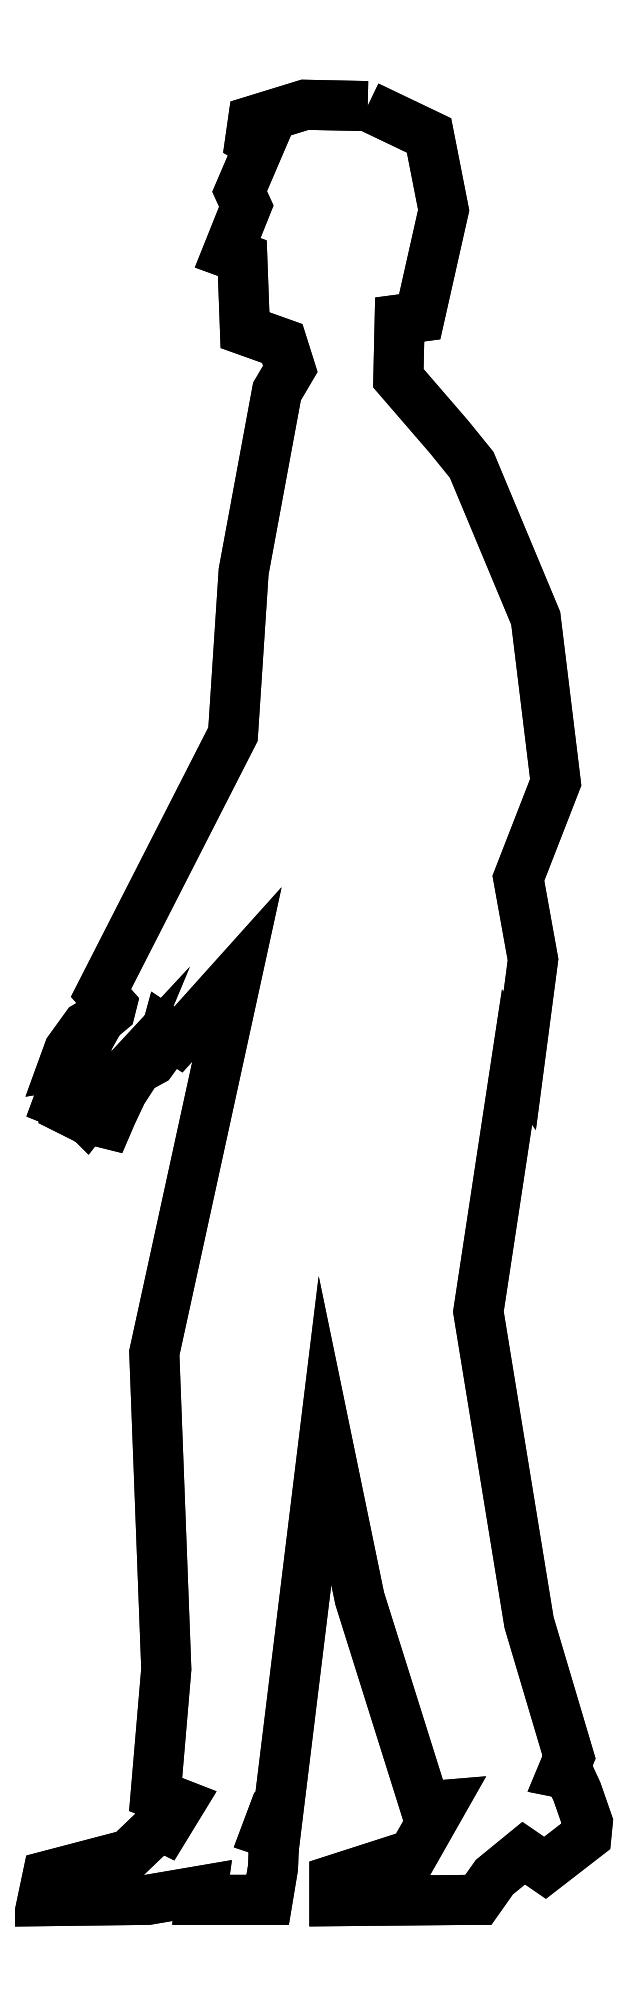
<metadata>
{"format":"dxf","ext":"dxf","renderer":"ezdxf+matplotlib","layout":"modelspace","background":"white","min_lineweight":24,"dpi":150}
</metadata>
<code>
0
SECTION
2
ENTITIES
0
POLYLINE
8
0
66
     1
10
0
20
0
30
0
0
VERTEX
8
0
10
-8444
20
-4959
30
0
0
VERTEX
8
0
10
-8389
20
-4985
30
0
0
VERTEX
8
0
10
-8376
20
-5052
30
0
0
VERTEX
8
0
10
-8397
20
-5148
30
0
0
VERTEX
8
0
10
-8415
20
-5151
30
0
0
VERTEX
8
0
10
-8417
20
-5203
30
0
0
VERTEX
8
0
10
-8371
20
-5256
30
0
0
VERTEX
8
0
10
-8351
20
-5281
30
0
0
VERTEX
8
0
10
-8293
20
-5419
30
0
0
VERTEX
8
0
10
-8275
20
-5566
30
0
0
VERTEX
8
0
10
-8309
20
-5652
30
0
0
VERTEX
8
0
10
-8296
20
-5725
30
0
0
VERTEX
8
0
10
-8308
20
-5816
30
0
0
VERTEX
8
0
10
-8310
20
-5813
30
0
0
VERTEX
8
0
10
-8345
20
-6041
30
0
0
VERTEX
8
0
10
-8299
20
-6321
30
0
0
VERTEX
8
0
10
-8263
20
-6441
30
0
0
VERTEX
8
0
10
-8269
20
-6456
30
0
0
VERTEX
8
0
10
-8263
20
-6457
30
0
0
VERTEX
8
0
10
-8256
20
-6473
30
0
0
VERTEX
8
0
10
-8247
20
-6500
30
0
0
VERTEX
8
0
10
-8248
20
-6512
30
0
0
VERTEX
8
0
10
-8285
20
-6541
30
0
0
VERTEX
8
0
10
-8304
20
-6528
30
0
0
VERTEX
8
0
10
-8330
20
-6549
30
0
0
VERTEX
8
0
10
-8345
20
-6570
30
0
0
VERTEX
8
0
10
-8350
20
-6570
30
0
0
VERTEX
8
0
10
-8474
20
-6571
30
0
0
VERTEX
8
0
10
-8474
20
-6552
30
0
0
VERTEX
8
0
10
-8403
20
-6529
30
0
0
VERTEX
8
0
10
-8378
20
-6485
30
0
0
VERTEX
8
0
10
-8393
20
-6486
30
0
0
VERTEX
8
0
10
-8451
20
-6299
30
0
0
VERTEX
8
0
10
-8482
20
-6148
30
0
0
VERTEX
8
0
10
-8526
20
-6500
30
0
0
VERTEX
8
0
10
-8532
20
-6499
30
0
0
VERTEX
8
0
10
-8535
20
-6509
30
0
0
VERTEX
8
0
10
-8532
20
-6510
30
0
0
VERTEX
8
0
10
-8528
20
-6511
30
0
0
VERTEX
8
0
10
-8529
20
-6541
30
0
0
VERTEX
8
0
10
-8534
20
-6570
30
0
0
VERTEX
8
0
10
-8594
20
-6570
30
0
0
VERTEX
8
0
10
-8593
20
-6561
30
0
0
VERTEX
8
0
10
-8642
20
-6570
30
0
0
VERTEX
8
0
10
-8736
20
-6571
30
0
0
VERTEX
8
0
10
-8732
20
-6548
30
0
0
VERTEX
8
0
10
-8659
20
-6529
30
0
0
VERTEX
8
0
10
-8631
20
-6503
30
0
0
VERTEX
8
0
10
-8626
20
-6505
30
0
0
VERTEX
8
0
10
-8613
20
-6483
30
0
0
VERTEX
8
0
10
-8635
20
-6475
30
0
0
VERTEX
8
0
10
-8625
20
-6362
30
0
0
VERTEX
8
0
10
-8636
20
-6079
30
0
0
VERTEX
8
0
10
-8562
20
-5739
30
0
0
VERTEX
8
0
10
-8614
20
-5797
30
0
0
VERTEX
8
0
10
-8625
20
-5790
30
0
0
VERTEX
8
0
10
-8629
20
-5803
30
0
0
VERTEX
8
0
10
-8638
20
-5816
30
0
0
VERTEX
8
0
10
-8651
20
-5824
30
0
0
VERTEX
8
0
10
-8665
20
-5844
30
0
0
VERTEX
8
0
10
-8674
20
-5864
30
0
0
VERTEX
8
0
10
-8678
20
-5873
30
0
0
VERTEX
8
0
10
-8682
20
-5871
30
0
0
VERTEX
8
0
10
-8681
20
-5863
30
0
0
VERTEX
8
0
10
-8679
20
-5853
30
0
0
VERTEX
8
0
10
-8673
20
-5839
30
0
0
VERTEX
8
0
10
-8688
20
-5856
30
0
0
VERTEX
8
0
10
-8697
20
-5867
30
0
0
VERTEX
8
0
10
-8699
20
-5864
30
0
0
VERTEX
8
0
10
-8699
20
-5858
30
0
0
VERTEX
8
0
10
-8693
20
-5846
30
0
0
VERTEX
8
0
10
-8686
20
-5836
30
0
0
VERTEX
8
0
10
-8687
20
-5836
30
0
0
VERTEX
8
0
10
-8697
20
-5843
30
0
0
VERTEX
8
0
10
-8708
20
-5863
30
0
0
VERTEX
8
0
10
-8712
20
-5861
30
0
0
VERTEX
8
0
10
-8706
20
-5843
30
0
0
VERTEX
8
0
10
-8697
20
-5830
30
0
0
VERTEX
8
0
10
-8697
20
-5828
30
0
0
VERTEX
8
0
10
-8703
20
-5828
30
0
0
VERTEX
8
0
10
-8708
20
-5837
30
0
0
VERTEX
8
0
10
-8716
20
-5856
30
0
0
VERTEX
8
0
10
-8722
20
-5853
30
0
0
VERTEX
8
0
10
-8714
20
-5831
30
0
0
VERTEX
8
0
10
-8708
20
-5820
30
0
0
VERTEX
8
0
10
-8702
20
-5809
30
0
0
VERTEX
8
0
10
-8706
20
-5810
30
0
0
VERTEX
8
0
10
-8710
20
-5819
30
0
0
VERTEX
8
0
10
-8717
20
-5820
30
0
0
VERTEX
8
0
10
-8712
20
-5807
30
0
0
VERTEX
8
0
10
-8697
20
-5785
30
0
0
VERTEX
8
0
10
-8682
20
-5777
30
0
0
VERTEX
8
0
10
-8675
20
-5771
30
0
0
VERTEX
8
0
10
-8674
20
-5766
30
0
0
VERTEX
8
0
10
-8684
20
-5755
30
0
0
VERTEX
8
0
10
-8565
20
-5523
30
0
0
VERTEX
8
0
10
-8556
20
-5377
30
0
0
VERTEX
8
0
10
-8526
20
-5215
30
0
0
VERTEX
8
0
10
-8514
20
-5195
30
0
0
VERTEX
8
0
10
-8521
20
-5172
30
0
0
VERTEX
8
0
10
-8554
20
-5160
30
0
0
VERTEX
8
0
10
-8557
20
-5095
30
0
0
VERTEX
8
0
10
-8570
20
-5091
30
0
0
VERTEX
8
0
10
-8553
20
-5049
30
0
0
VERTEX
8
0
10
-8559
20
-5036
30
0
0
VERTEX
8
0
10
-8541
20
-4994
30
0
0
VERTEX
8
0
10
-8550
20
-4989
30
0
0
VERTEX
8
0
10
-8547
20
-4972
30
0
0
VERTEX
8
0
10
-8500
20
-4958
30
0
0
VERTEX
8
0
10
-8444
20
-4959
30
0
0
VERTEX
8
0
10
-8444
20
-4959
30
0
0
SEQEND
8
0
0
POLYLINE
8
0
66
     1
10
0
20
0
30
0
0
VERTEX
8
0
10
-8444
20
-4959
30
0
0
VERTEX
8
0
10
-8389
20
-4985
30
0
0
VERTEX
8
0
10
-8376
20
-5052
30
0
0
VERTEX
8
0
10
-8397
20
-5148
30
0
0
VERTEX
8
0
10
-8415
20
-5151
30
0
0
VERTEX
8
0
10
-8417
20
-5203
30
0
0
VERTEX
8
0
10
-8371
20
-5256
30
0
0
VERTEX
8
0
10
-8351
20
-5281
30
0
0
VERTEX
8
0
10
-8293
20
-5419
30
0
0
VERTEX
8
0
10
-8275
20
-5566
30
0
0
VERTEX
8
0
10
-8309
20
-5652
30
0
0
VERTEX
8
0
10
-8296
20
-5725
30
0
0
VERTEX
8
0
10
-8308
20
-5816
30
0
0
VERTEX
8
0
10
-8310
20
-5813
30
0
0
VERTEX
8
0
10
-8345
20
-6041
30
0
0
VERTEX
8
0
10
-8299
20
-6321
30
0
0
VERTEX
8
0
10
-8263
20
-6441
30
0
0
VERTEX
8
0
10
-8269
20
-6456
30
0
0
VERTEX
8
0
10
-8263
20
-6457
30
0
0
VERTEX
8
0
10
-8256
20
-6473
30
0
0
VERTEX
8
0
10
-8247
20
-6500
30
0
0
VERTEX
8
0
10
-8248
20
-6512
30
0
0
VERTEX
8
0
10
-8285
20
-6541
30
0
0
VERTEX
8
0
10
-8304
20
-6528
30
0
0
VERTEX
8
0
10
-8330
20
-6549
30
0
0
VERTEX
8
0
10
-8345
20
-6570
30
0
0
VERTEX
8
0
10
-8350
20
-6570
30
0
0
VERTEX
8
0
10
-8474
20
-6571
30
0
0
VERTEX
8
0
10
-8474
20
-6552
30
0
0
VERTEX
8
0
10
-8403
20
-6529
30
0
0
VERTEX
8
0
10
-8378
20
-6485
30
0
0
VERTEX
8
0
10
-8393
20
-6486
30
0
0
VERTEX
8
0
10
-8451
20
-6299
30
0
0
VERTEX
8
0
10
-8482
20
-6148
30
0
0
VERTEX
8
0
10
-8526
20
-6500
30
0
0
VERTEX
8
0
10
-8532
20
-6499
30
0
0
VERTEX
8
0
10
-8535
20
-6509
30
0
0
VERTEX
8
0
10
-8532
20
-6510
30
0
0
VERTEX
8
0
10
-8528
20
-6511
30
0
0
VERTEX
8
0
10
-8529
20
-6541
30
0
0
VERTEX
8
0
10
-8534
20
-6570
30
0
0
VERTEX
8
0
10
-8594
20
-6570
30
0
0
VERTEX
8
0
10
-8593
20
-6561
30
0
0
VERTEX
8
0
10
-8642
20
-6570
30
0
0
VERTEX
8
0
10
-8736
20
-6571
30
0
0
VERTEX
8
0
10
-8732
20
-6548
30
0
0
VERTEX
8
0
10
-8659
20
-6529
30
0
0
VERTEX
8
0
10
-8631
20
-6503
30
0
0
VERTEX
8
0
10
-8626
20
-6505
30
0
0
VERTEX
8
0
10
-8613
20
-6483
30
0
0
VERTEX
8
0
10
-8635
20
-6475
30
0
0
VERTEX
8
0
10
-8625
20
-6362
30
0
0
VERTEX
8
0
10
-8636
20
-6079
30
0
0
VERTEX
8
0
10
-8562
20
-5739
30
0
0
VERTEX
8
0
10
-8614
20
-5797
30
0
0
VERTEX
8
0
10
-8625
20
-5790
30
0
0
VERTEX
8
0
10
-8629
20
-5803
30
0
0
VERTEX
8
0
10
-8638
20
-5816
30
0
0
VERTEX
8
0
10
-8651
20
-5824
30
0
0
VERTEX
8
0
10
-8665
20
-5844
30
0
0
VERTEX
8
0
10
-8674
20
-5864
30
0
0
VERTEX
8
0
10
-8678
20
-5873
30
0
0
VERTEX
8
0
10
-8682
20
-5871
30
0
0
VERTEX
8
0
10
-8681
20
-5863
30
0
0
VERTEX
8
0
10
-8679
20
-5853
30
0
0
VERTEX
8
0
10
-8673
20
-5839
30
0
0
VERTEX
8
0
10
-8688
20
-5856
30
0
0
VERTEX
8
0
10
-8697
20
-5867
30
0
0
VERTEX
8
0
10
-8699
20
-5864
30
0
0
VERTEX
8
0
10
-8699
20
-5858
30
0
0
VERTEX
8
0
10
-8693
20
-5846
30
0
0
VERTEX
8
0
10
-8686
20
-5836
30
0
0
VERTEX
8
0
10
-8687
20
-5836
30
0
0
VERTEX
8
0
10
-8697
20
-5843
30
0
0
VERTEX
8
0
10
-8708
20
-5863
30
0
0
VERTEX
8
0
10
-8712
20
-5861
30
0
0
VERTEX
8
0
10
-8706
20
-5843
30
0
0
VERTEX
8
0
10
-8697
20
-5830
30
0
0
VERTEX
8
0
10
-8697
20
-5828
30
0
0
VERTEX
8
0
10
-8703
20
-5828
30
0
0
VERTEX
8
0
10
-8708
20
-5837
30
0
0
VERTEX
8
0
10
-8716
20
-5856
30
0
0
VERTEX
8
0
10
-8722
20
-5853
30
0
0
VERTEX
8
0
10
-8714
20
-5831
30
0
0
VERTEX
8
0
10
-8708
20
-5820
30
0
0
VERTEX
8
0
10
-8702
20
-5809
30
0
0
VERTEX
8
0
10
-8706
20
-5810
30
0
0
VERTEX
8
0
10
-8710
20
-5819
30
0
0
VERTEX
8
0
10
-8717
20
-5820
30
0
0
VERTEX
8
0
10
-8712
20
-5807
30
0
0
VERTEX
8
0
10
-8697
20
-5785
30
0
0
VERTEX
8
0
10
-8682
20
-5777
30
0
0
VERTEX
8
0
10
-8675
20
-5771
30
0
0
VERTEX
8
0
10
-8674
20
-5766
30
0
0
VERTEX
8
0
10
-8684
20
-5755
30
0
0
VERTEX
8
0
10
-8565
20
-5523
30
0
0
VERTEX
8
0
10
-8556
20
-5377
30
0
0
VERTEX
8
0
10
-8526
20
-5215
30
0
0
VERTEX
8
0
10
-8514
20
-5195
30
0
0
VERTEX
8
0
10
-8521
20
-5172
30
0
0
VERTEX
8
0
10
-8554
20
-5160
30
0
0
VERTEX
8
0
10
-8557
20
-5095
30
0
0
VERTEX
8
0
10
-8570
20
-5091
30
0
0
VERTEX
8
0
10
-8553
20
-5049
30
0
0
VERTEX
8
0
10
-8559
20
-5036
30
0
0
VERTEX
8
0
10
-8541
20
-4994
30
0
0
VERTEX
8
0
10
-8550
20
-4989
30
0
0
VERTEX
8
0
10
-8547
20
-4972
30
0
0
VERTEX
8
0
10
-8500
20
-4958
30
0
0
VERTEX
8
0
10
-8444
20
-4959
30
0
0
SEQEND
8
0
0
VIEWPORT
8
0
10
1.789
20
1
30
0
40
3.577
41
2
68
     2
69
     1
0
VIEWPORT
8
0
10
1.5
20
1
30
0
40
3
41
2
68
     1
69
     2
0
ENDSEC
0
EOF

</code>
